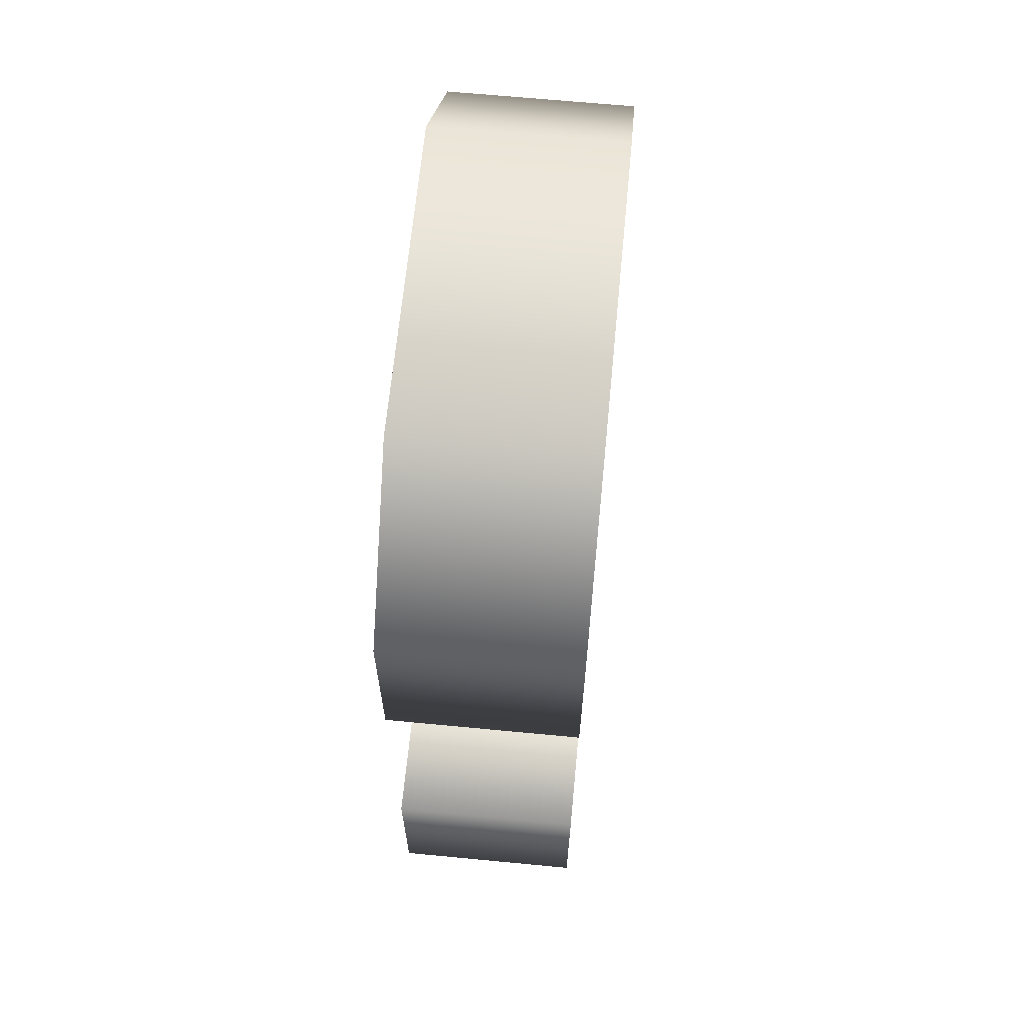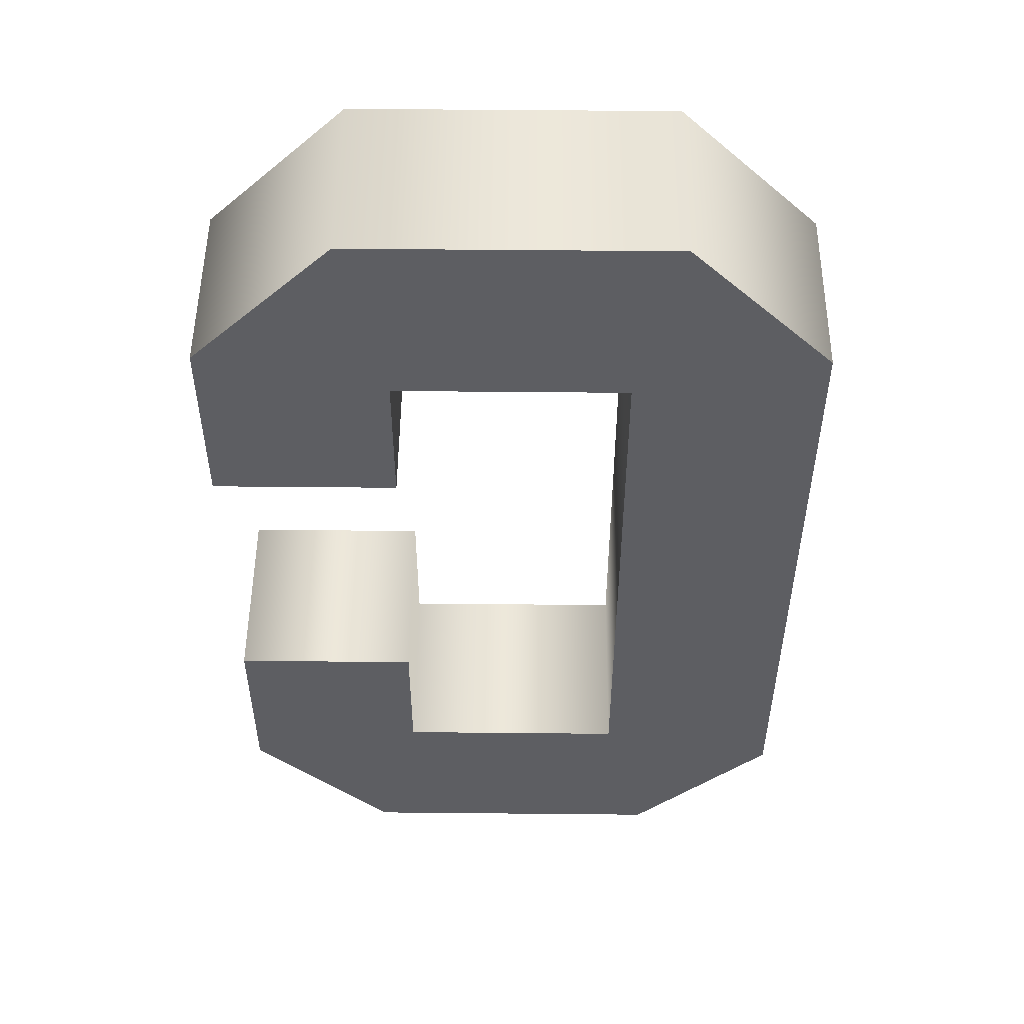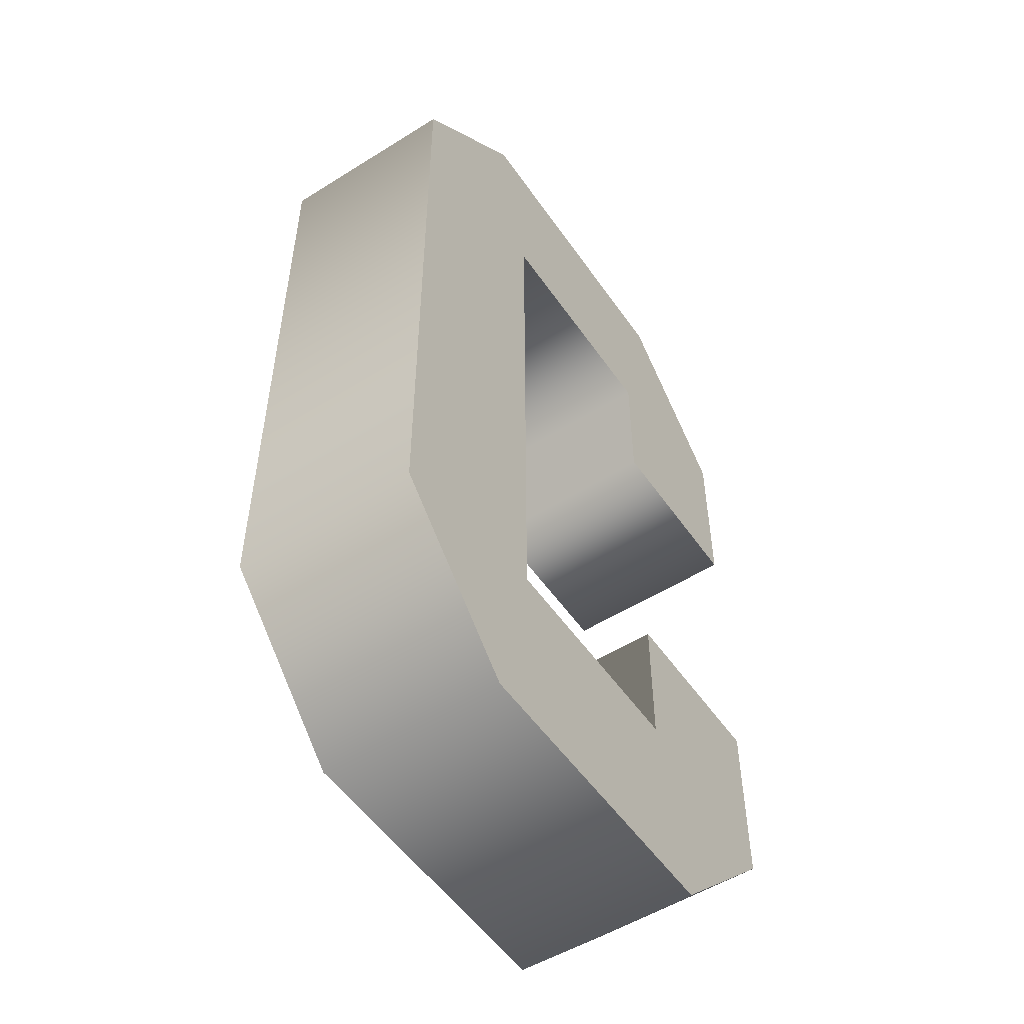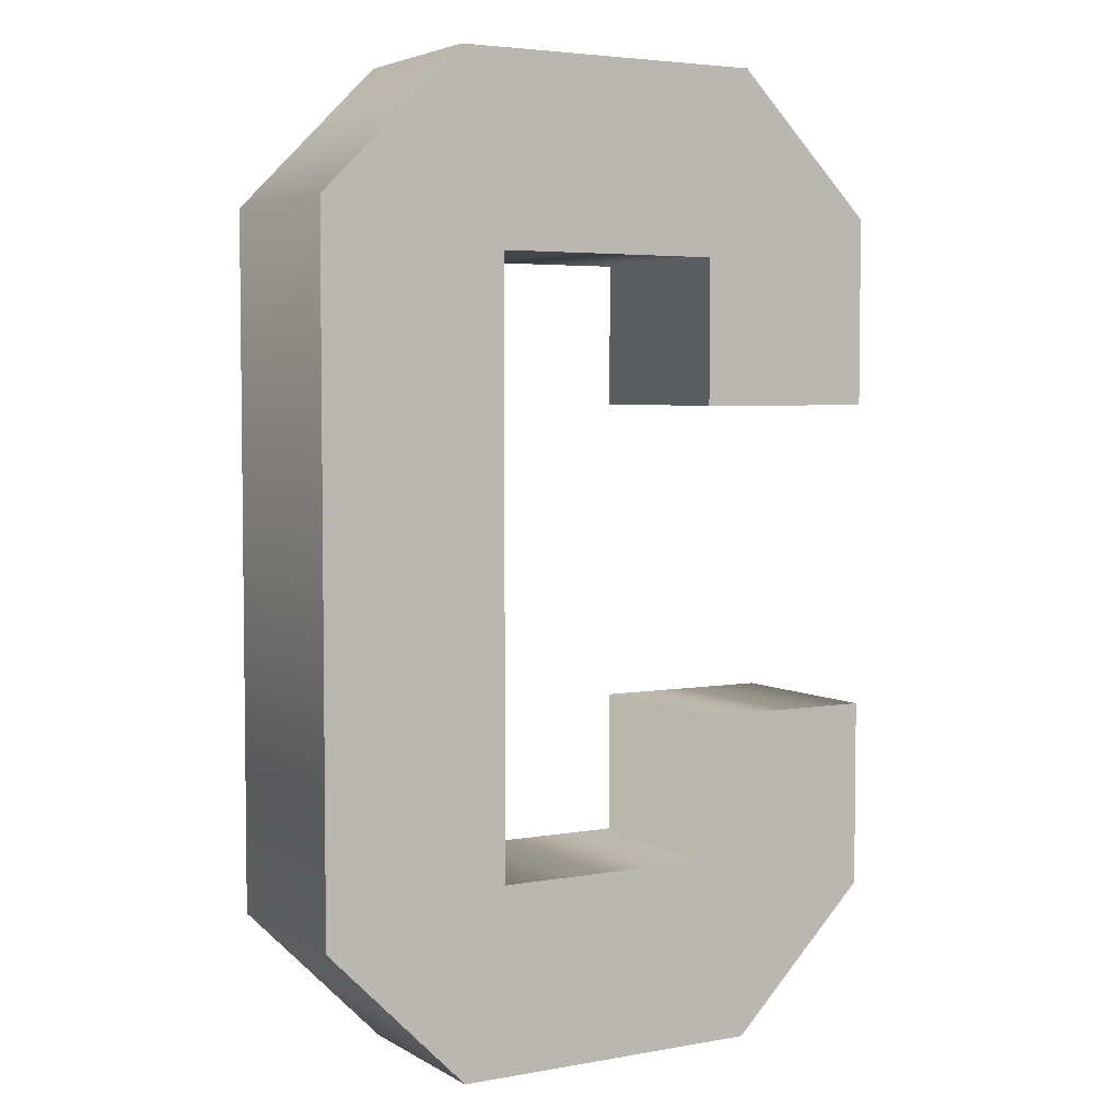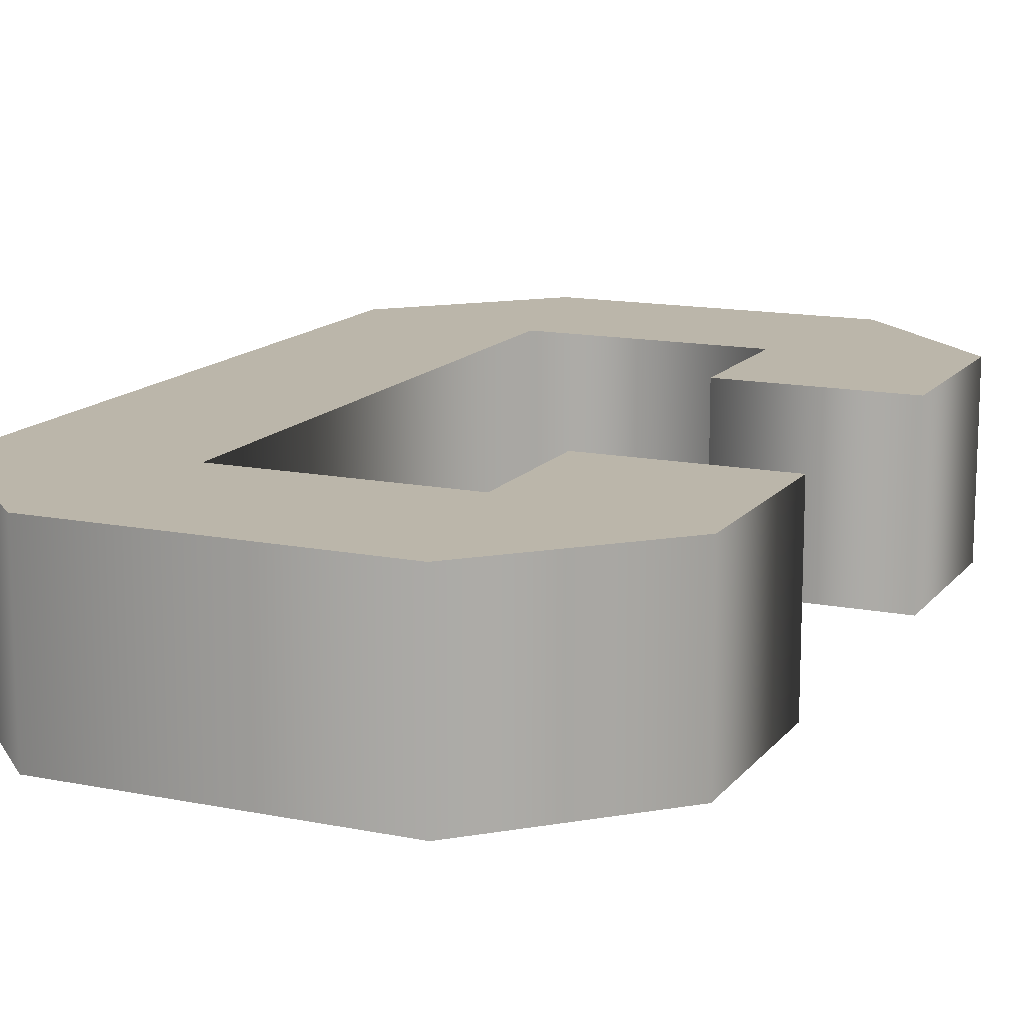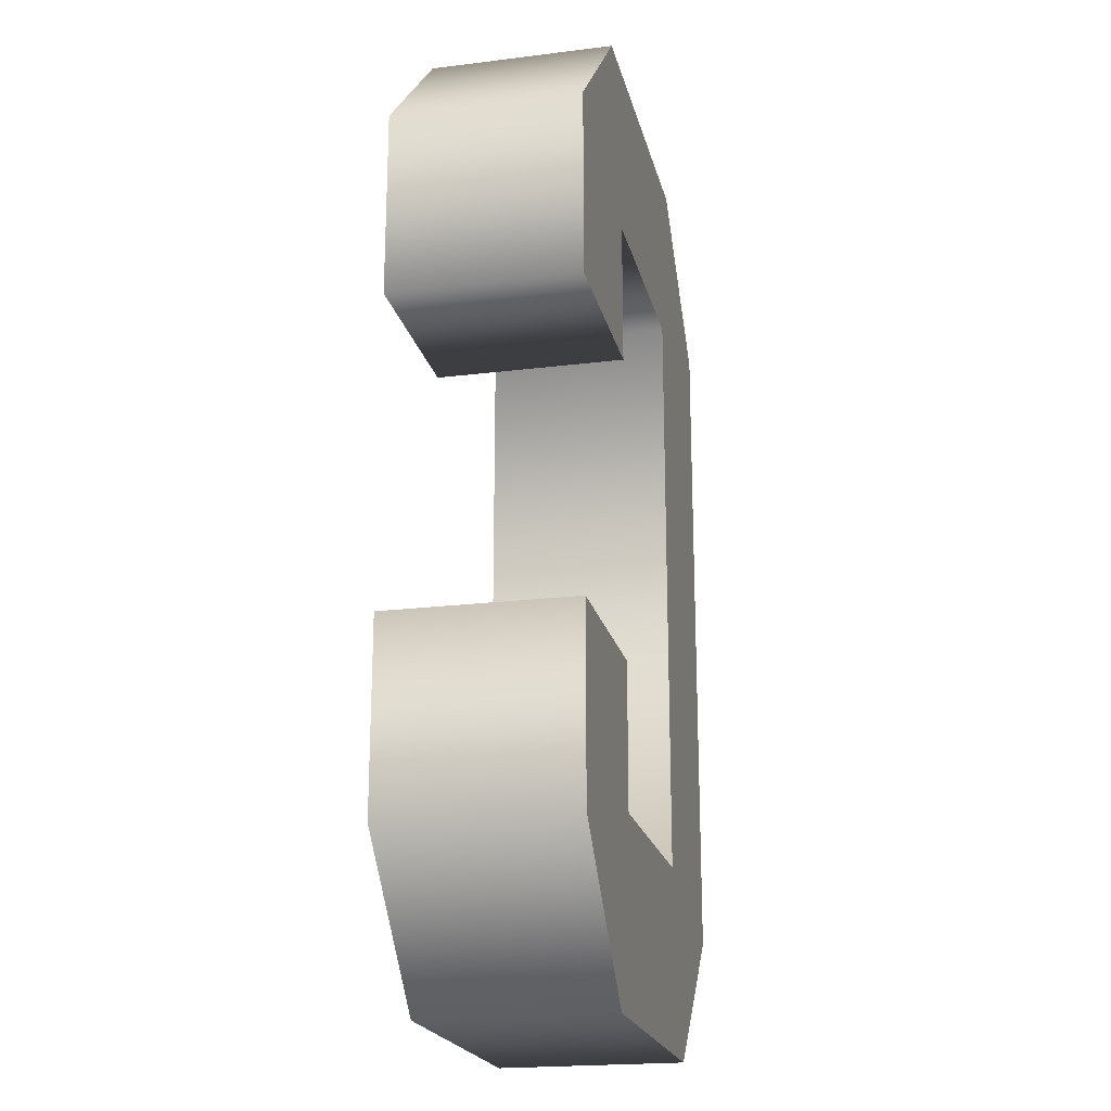
<metadata>
{"format":"obj","ext":"obj","renderer":"f3d","projection":"perspective","resolution":1024,"background":"white","views":[{"elev":65.7,"azim":95.5,"up":"+Z"},{"elev":51.2,"azim":-179.4,"up":"+Z"},{"elev":-52.9,"azim":-56.1,"up":"+Z"},{"elev":4.3,"azim":-30.2,"up":"+Z"},{"elev":14.0,"azim":24.1,"up":"+Y"},{"elev":-20.6,"azim":102.7,"up":"+Z"}]}
</metadata>
<code>
o Text.002_Mesh.002
v 0.1639 0.046 -0.1676
v 0.1639 0.046 -0.07558
v 0.07331 0.046 -0.07558
v 0.07331 0.046 -0.1465
v -0.03938 0.046 -0.1465
v -0.03938 0.046 0.1464
v 0.07331 0.046 0.1464
v 0.07331 0.046 0.07547
v 0.1639 0.046 0.07547
v 0.1639 0.046 0.1678
v 0.09436 0.046 0.2374
v -0.06077 0.046 0.2374
v -0.1304 0.046 0.1678
v -0.1304 0.046 -0.1676
v -0.06077 0.046 -0.2375
v 0.09436 0.046 -0.2375
v 0.1639 -0.046 -0.1676
v 0.1639 -0.046 -0.07558
v 0.07331 -0.046 -0.07558
v 0.07331 -0.046 -0.1465
v -0.03938 -0.046 -0.1465
v -0.03938 -0.046 0.1464
v 0.07331 -0.046 0.1464
v 0.07331 -0.046 0.07547
v 0.1639 -0.046 0.07547
v 0.1639 -0.046 0.1678
v 0.09436 -0.046 0.2374
v -0.06077 -0.046 0.2374
v -0.1304 -0.046 0.1678
v -0.1304 -0.046 -0.1676
v -0.06077 -0.046 -0.2375
v 0.09436 -0.046 -0.2375
v 0.1639 -0.046 -0.1676
v 0.1639 0.046 -0.1676
v 0.1639 -0.046 -0.07558
v 0.1639 0.046 -0.07558
v 0.07331 -0.046 -0.07558
v 0.07331 0.046 -0.07558
v 0.07331 -0.046 -0.1465
v 0.07331 0.046 -0.1465
v -0.03938 -0.046 -0.1465
v -0.03938 0.046 -0.1465
v -0.03938 -0.046 0.1464
v -0.03938 0.046 0.1464
v 0.07331 -0.046 0.1464
v 0.07331 0.046 0.1464
v 0.07331 -0.046 0.07547
v 0.07331 0.046 0.07547
v 0.1639 -0.046 0.07547
v 0.1639 0.046 0.07547
v 0.1639 -0.046 0.1678
v 0.1639 0.046 0.1678
v 0.09436 -0.046 0.2374
v 0.09436 0.046 0.2374
v -0.06077 -0.046 0.2374
v -0.06077 0.046 0.2374
v -0.1304 -0.046 0.1678
v -0.1304 0.046 0.1678
v -0.1304 -0.046 -0.1676
v -0.1304 0.046 -0.1676
v -0.06077 -0.046 -0.2375
v -0.06077 0.046 -0.2375
v 0.09436 -0.046 -0.2375
v 0.09436 0.046 -0.2375
f 14 16 15
f 14 1 16
f 13 5 14
f 5 1 14
f 5 4 1
f 4 2 1
f 13 6 5
f 3 2 4
f 7 9 8
f 7 10 9
f 13 7 6
f 13 10 7
f 12 10 13
f 12 11 10
f 32 30 31
f 17 30 32
f 21 29 30
f 17 21 30
f 20 21 17
f 18 20 17
f 22 29 21
f 18 19 20
f 25 23 24
f 26 23 25
f 23 29 22
f 26 29 23
f 26 28 29
f 27 28 26
f 34 36 35 33
f 36 38 37 35
f 38 40 39 37
f 40 42 41 39
f 42 44 43 41
f 44 46 45 43
f 46 48 47 45
f 48 50 49 47
f 50 52 51 49
f 52 54 53 51
f 54 56 55 53
f 56 58 57 55
f 58 60 59 57
f 60 62 61 59
f 62 64 63 61
f 64 34 33 63

</code>
